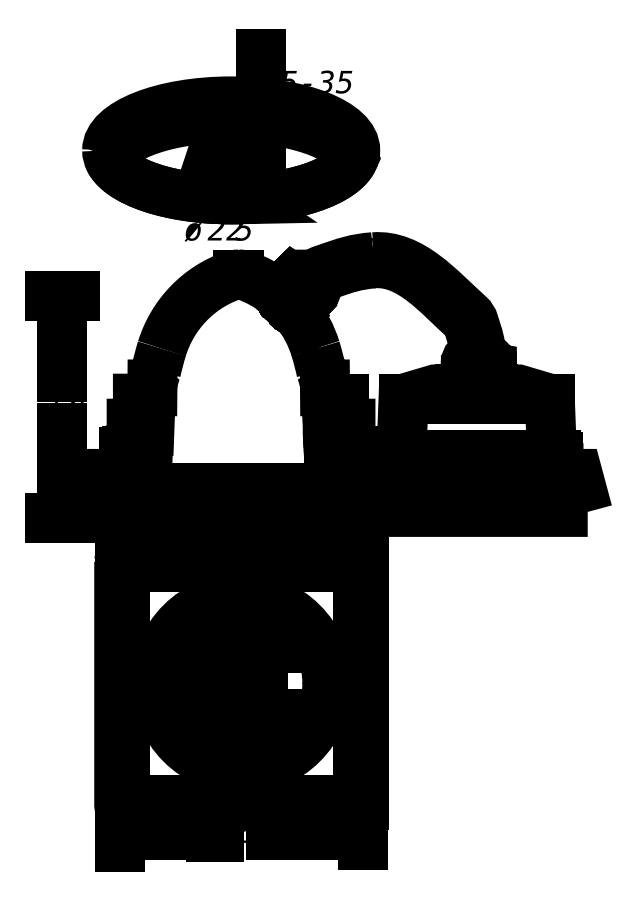
<metadata>
{"format":"dxf","ext":"dxf","renderer":"ezdxf+matplotlib","layout":"modelspace","background":"white","min_lineweight":24,"dpi":150}
</metadata>
<code>
0
SECTION
2
ENTITIES
0
INSERT
8
LIVELLO_1
2
AI9-BLK1
10
111.6
20
154.6
30
0
0
ENDSEC
0
EOF

</code>
